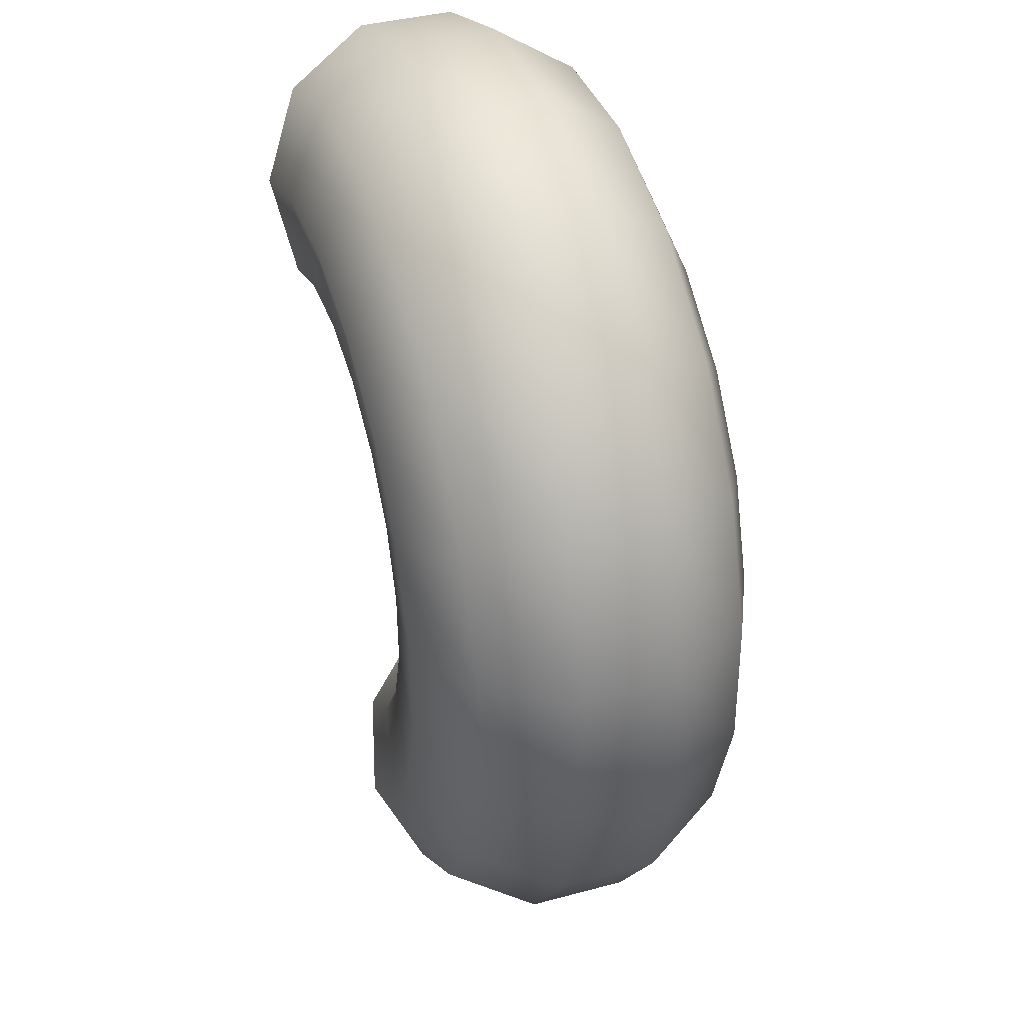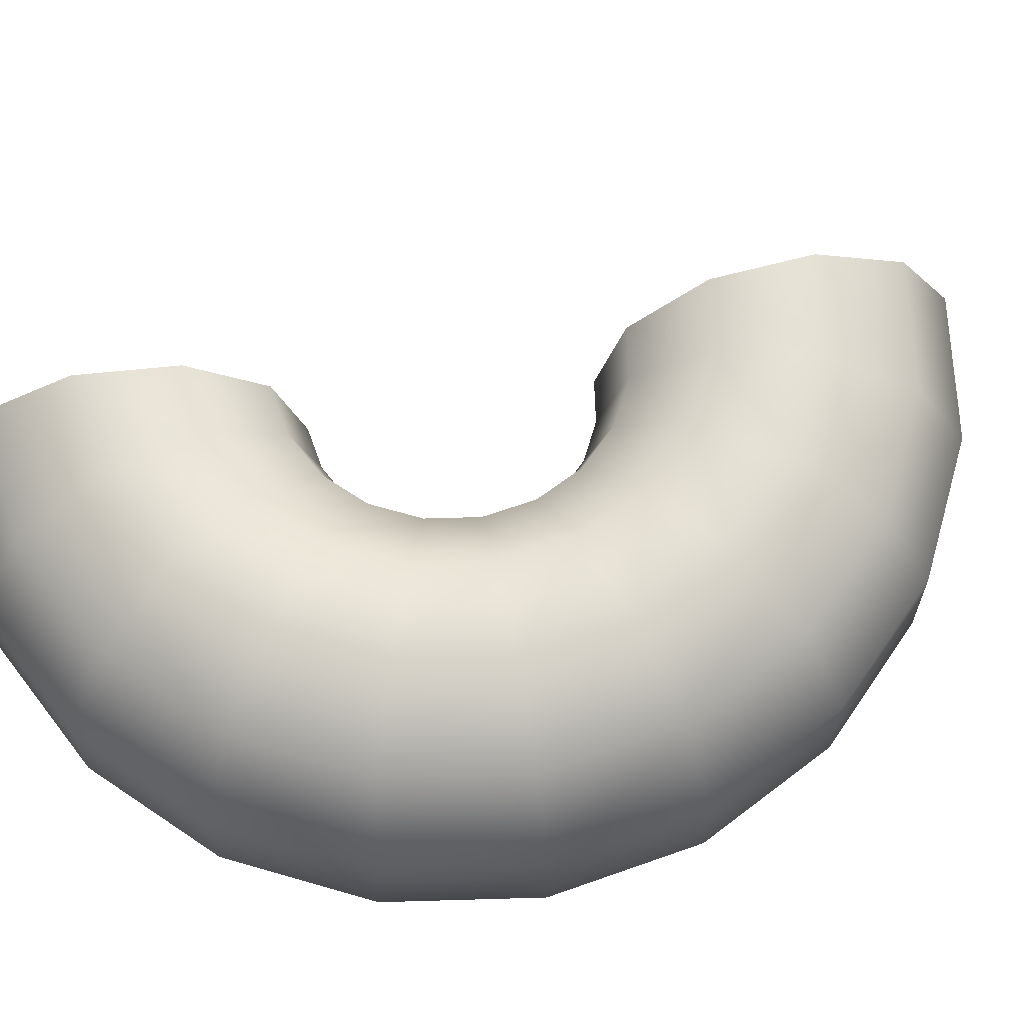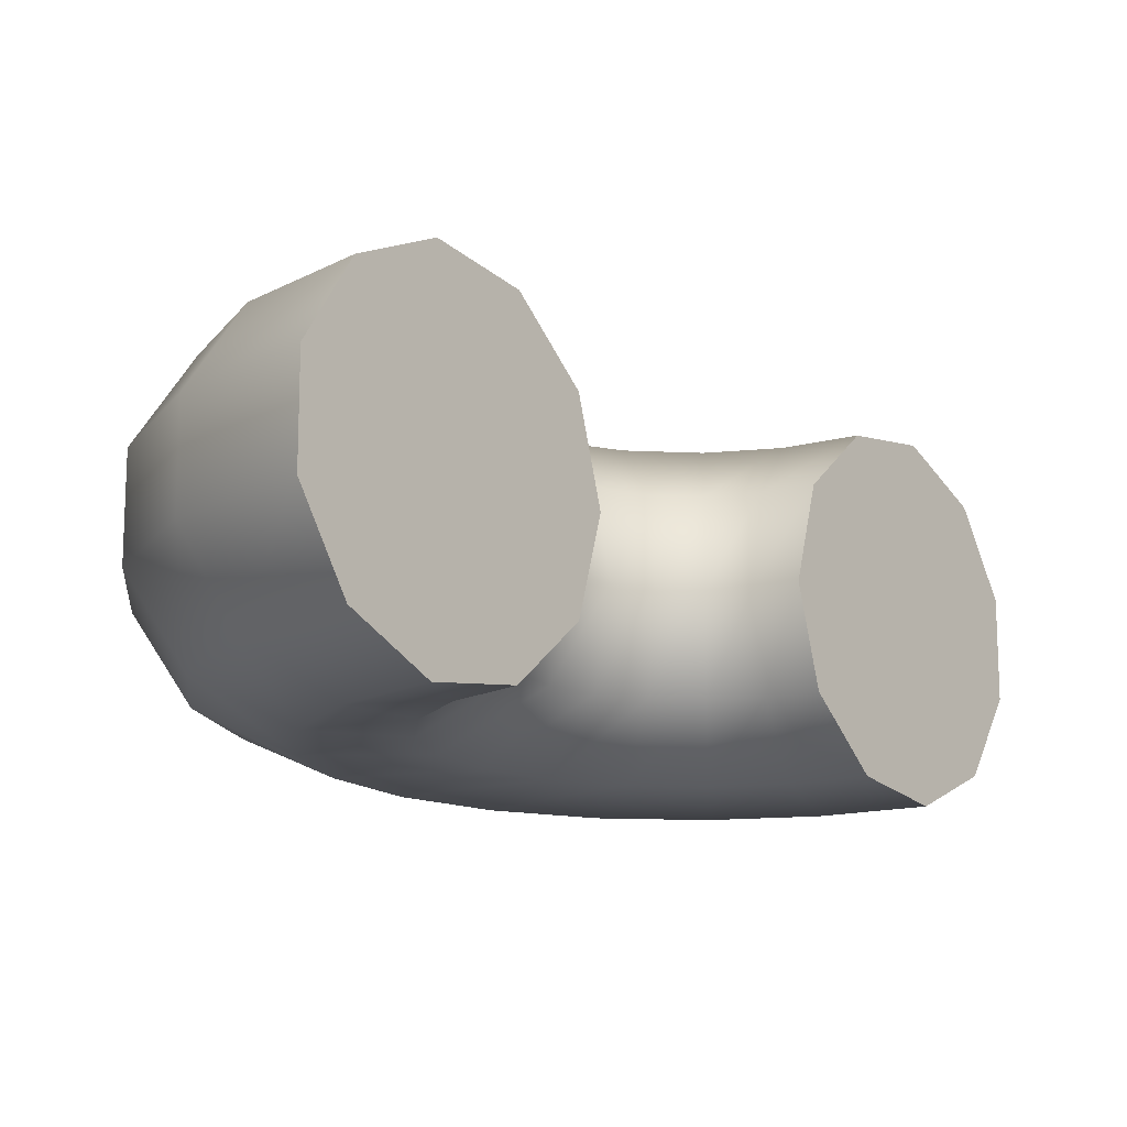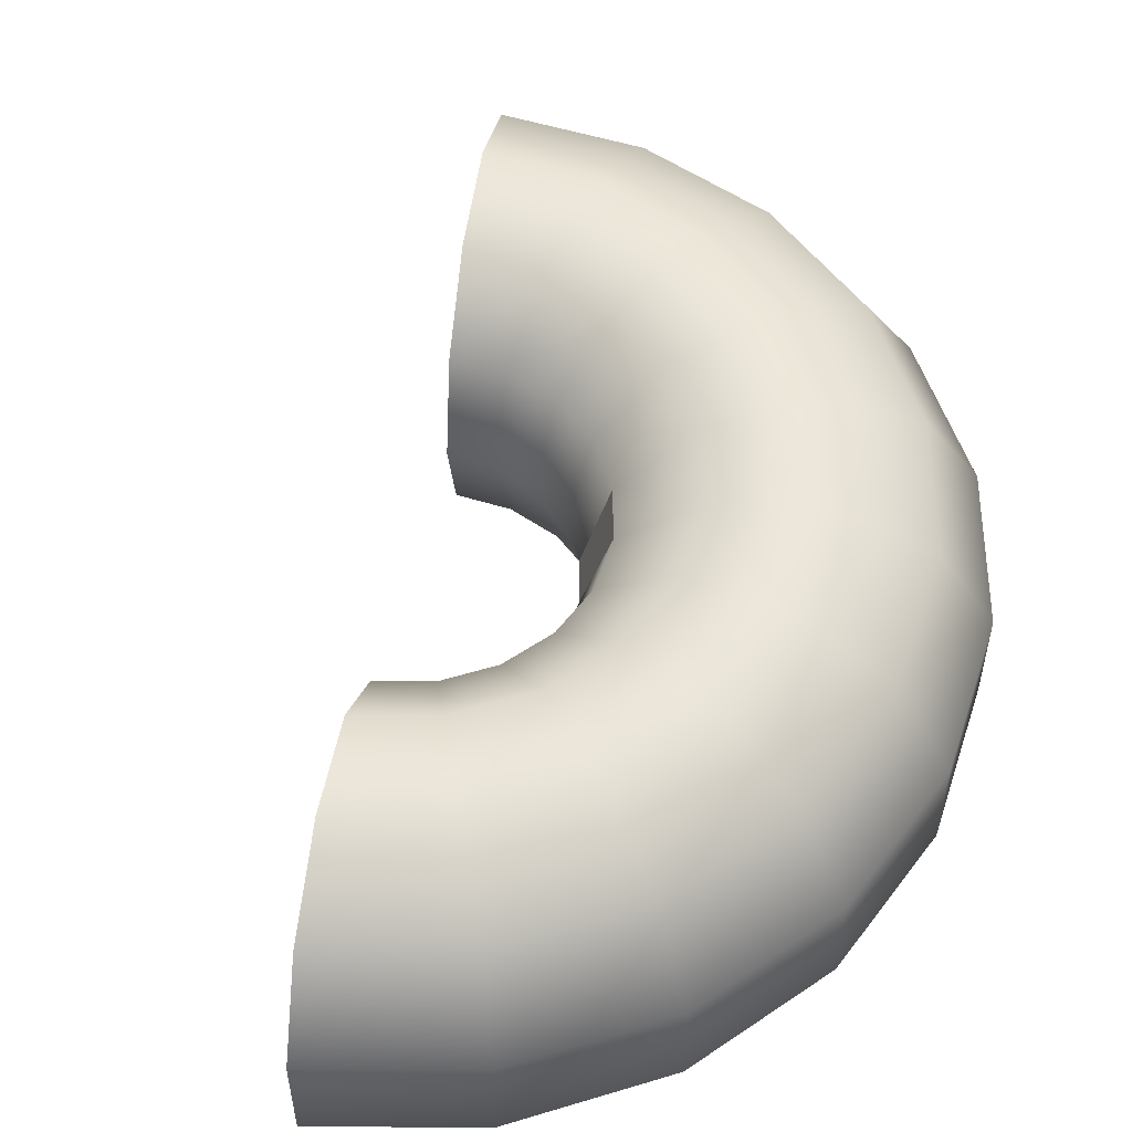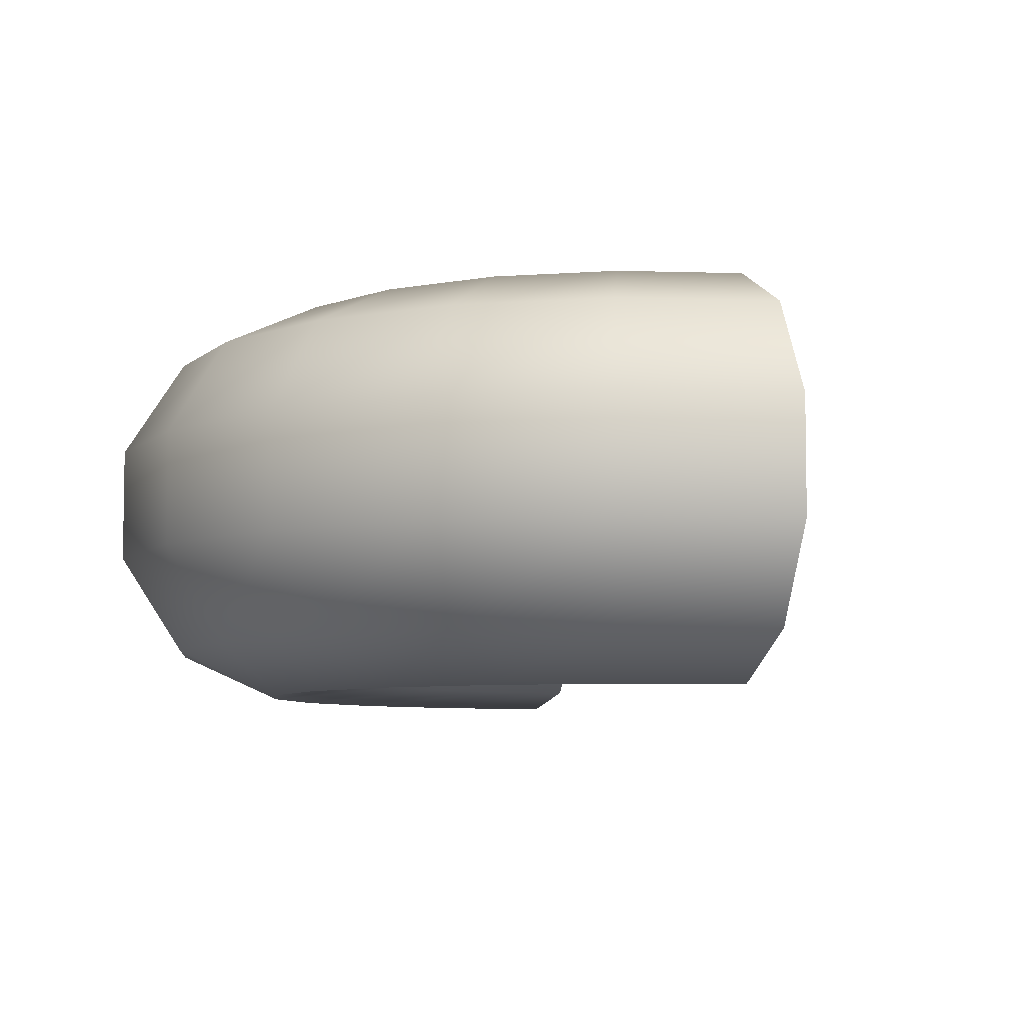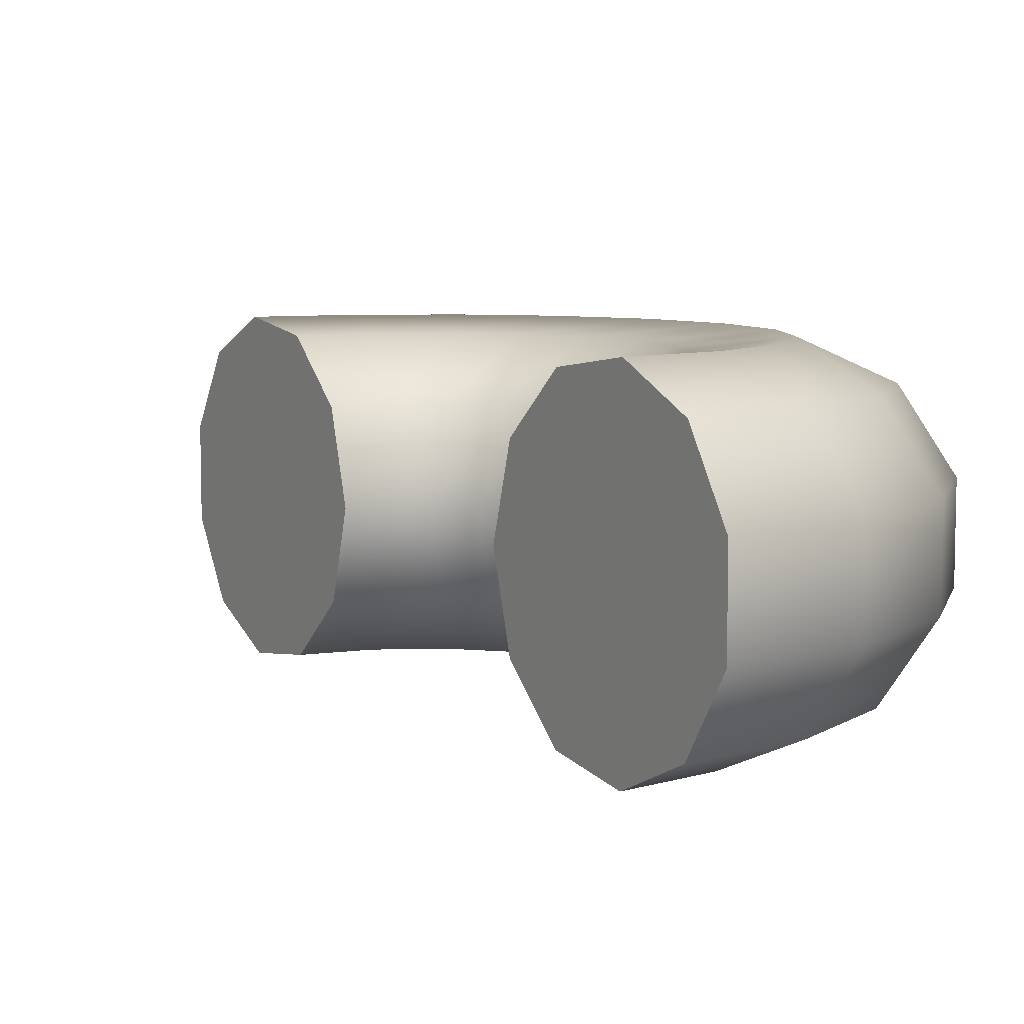
<metadata>
{"format":"obj","ext":"obj","renderer":"f3d","projection":"perspective","resolution":1024,"background":"white","views":[{"elev":39.3,"azim":-108.5,"up":"+Y"},{"elev":64.2,"azim":-128.8,"up":"+Z"},{"elev":-15.0,"azim":11.0,"up":"+Z"},{"elev":53.8,"azim":161.1,"up":"+Z"},{"elev":-6.4,"azim":-42.4,"up":"+Z"},{"elev":7.6,"azim":121.2,"up":"+Z"}]}
</metadata>
<code>
g default
v 0.4196 0.4051 -0
v 0.3704 0.2632 -0
v 0.3675 0.1131 -0
v 0.4111 -0.03061 -0
v 0.497 -0.1538 -0
v 0.6167 -0.2444 -0
v 1.069 0.6023 -0
v 0.9272 0.6515 -0
v 0.7771 0.6544 -0
v 0.6334 0.6108 -0
v 0.5102 0.5249 -0
v 0.3356 0.45 0.3244
v 0.2766 0.28 0.3244
v 0.2731 0.1 0.3244
v 0.3254 -0.07219 0.3244
v 0.4283 -0.2198 0.3244
v 0.5718 -0.3284 0.3244
v 1.114 0.6863 0.3244
v 0.944 0.7452 0.3244
v 0.764 0.7487 0.3244
v 0.5918 0.6965 0.3244
v 0.4442 0.5935 0.3244
v 0.1102 0.5704 0.5458
v 0.0251 0.3249 0.5458
v 0.02004 0.06499 0.5458
v 0.09552 -0.1837 0.5458
v 0.2442 -0.3969 0.5458
v 0.4514 -0.5538 0.5458
v 1.234 0.9117 0.5458
v 0.9889 0.9968 0.5458
v 0.729 1.002 0.5458
v 0.4803 0.9263 0.5458
v 0.2671 0.7777 0.5458
v -0.1849 0.7281 0.5939
v -0.3043 0.3836 0.5939
v -0.3114 0.01909 0.5939
v -0.2055 -0.3298 0.5939
v 0.002981 -0.6289 0.5939
v 0.2937 -0.8489 0.5939
v 1.392 1.207 0.5939
v 1.048 1.326 0.5939
v 0.6831 1.333 0.5939
v 0.3342 1.227 0.5939
v 0.03509 1.019 0.5939
v -0.4562 0.8731 0.4535
v -0.6071 0.4376 0.4535
v -0.6161 -0.0231 0.4535
v -0.4822 -0.4641 0.4535
v -0.2187 -0.8421 0.4535
v 0.1488 -1.12 0.4535
v 1.537 1.478 0.4535
v 1.102 1.629 0.4535
v 0.6409 1.638 0.4535
v 0.1999 1.504 0.4535
v -0.1781 1.241 0.4535
v -0.6174 0.9592 0.169
v -0.787 0.4698 0.169
v -0.7971 -0.04816 0.169
v -0.6467 -0.5439 0.169
v -0.3504 -0.9688 0.169
v 0.06267 -1.281 0.169
v 1.623 1.639 0.169
v 1.134 1.809 0.169
v 0.6158 1.819 0.169
v 0.1201 1.669 0.169
v -0.3048 1.372 0.169
v -0.6174 0.9592 -0.169
v -0.787 0.4698 -0.169
v -0.7971 -0.04816 -0.169
v -0.6467 -0.5439 -0.169
v -0.3504 -0.9688 -0.169
v 0.06267 -1.281 -0.169
v 1.623 1.639 -0.169
v 1.134 1.809 -0.169
v 0.6158 1.819 -0.169
v 0.1201 1.669 -0.169
v -0.3048 1.372 -0.169
v -0.4562 0.8731 -0.4535
v -0.6071 0.4376 -0.4535
v -0.6161 -0.0231 -0.4535
v -0.4822 -0.4641 -0.4535
v -0.2187 -0.8421 -0.4535
v 0.1488 -1.12 -0.4535
v 1.537 1.478 -0.4535
v 1.102 1.629 -0.4535
v 0.6409 1.638 -0.4535
v 0.1999 1.504 -0.4535
v -0.1781 1.241 -0.4535
v -0.1849 0.7281 -0.5939
v -0.3043 0.3836 -0.5939
v -0.3114 0.01909 -0.5939
v -0.2055 -0.3298 -0.5939
v 0.002982 -0.6289 -0.5939
v 0.2937 -0.8489 -0.5939
v 1.392 1.207 -0.5939
v 1.048 1.326 -0.5939
v 0.6831 1.333 -0.5939
v 0.3342 1.227 -0.5939
v 0.03509 1.019 -0.5939
v 0.1102 0.5704 -0.5458
v 0.0251 0.3249 -0.5458
v 0.02004 0.06499 -0.5458
v 0.09552 -0.1837 -0.5458
v 0.2442 -0.3969 -0.5458
v 0.4514 -0.5538 -0.5458
v 1.234 0.9117 -0.5458
v 0.9889 0.9968 -0.5458
v 0.729 1.002 -0.5458
v 0.4803 0.9263 -0.5458
v 0.2671 0.7777 -0.5458
v 0.3356 0.45 -0.3244
v 0.2766 0.28 -0.3244
v 0.2731 0.1 -0.3244
v 0.3254 -0.07219 -0.3244
v 0.4283 -0.2198 -0.3244
v 0.5718 -0.3284 -0.3244
v 1.114 0.6863 -0.3244
v 0.944 0.7452 -0.3244
v 0.764 0.7487 -0.3244
v 0.5918 0.6965 -0.3244
v 0.4442 0.5935 -0.3244
v 0.334 -0.7736 -0
v 1.352 1.131 -0
g FoodRHorn
f 2 1 12 13
f 3 2 13 14
f 4 3 14 15
f 5 4 15 16
f 6 5 16 17
f 8 7 18 19
f 9 8 19 20
f 10 9 20 21
f 11 10 21 22
f 1 11 22 12
f 13 12 23 24
f 14 13 24 25
f 15 14 25 26
f 16 15 26 27
f 17 16 27 28
f 19 18 29 30
f 20 19 30 31
f 21 20 31 32
f 22 21 32 33
f 12 22 33 23
f 24 23 34 35
f 25 24 35 36
f 26 25 36 37
f 27 26 37 38
f 28 27 38 39
f 30 29 40 41
f 31 30 41 42
f 32 31 42 43
f 33 32 43 44
f 23 33 44 34
f 35 34 45 46
f 36 35 46 47
f 37 36 47 48
f 38 37 48 49
f 39 38 49 50
f 41 40 51 52
f 42 41 52 53
f 43 42 53 54
f 44 43 54 55
f 34 44 55 45
f 46 45 56 57
f 47 46 57 58
f 48 47 58 59
f 49 48 59 60
f 50 49 60 61
f 52 51 62 63
f 53 52 63 64
f 54 53 64 65
f 55 54 65 66
f 45 55 66 56
f 57 56 67 68
f 58 57 68 69
f 59 58 69 70
f 60 59 70 71
f 61 60 71 72
f 63 62 73 74
f 64 63 74 75
f 65 64 75 76
f 66 65 76 77
f 56 66 77 67
f 68 67 78 79
f 69 68 79 80
f 70 69 80 81
f 71 70 81 82
f 72 71 82 83
f 74 73 84 85
f 75 74 85 86
f 76 75 86 87
f 77 76 87 88
f 67 77 88 78
f 79 78 89 90
f 80 79 90 91
f 81 80 91 92
f 82 81 92 93
f 83 82 93 94
f 85 84 95 96
f 86 85 96 97
f 87 86 97 98
f 88 87 98 99
f 78 88 99 89
f 90 89 100 101
f 91 90 101 102
f 92 91 102 103
f 93 92 103 104
f 94 93 104 105
f 96 95 106 107
f 97 96 107 108
f 98 97 108 109
f 99 98 109 110
f 89 99 110 100
f 101 100 111 112
f 102 101 112 113
f 103 102 113 114
f 104 103 114 115
f 105 104 115 116
f 107 106 117 118
f 108 107 118 119
f 109 108 119 120
f 110 109 120 121
f 100 110 121 111
f 112 111 1 2
f 113 112 2 3
f 114 113 3 4
f 115 114 4 5
f 116 115 5 6
f 118 117 7 8
f 119 118 8 9
f 120 119 9 10
f 121 120 10 11
f 111 121 11 1
f 6 17 122
f 17 28 122
f 28 39 122
f 39 50 122
f 50 61 122
f 61 72 122
f 72 83 122
f 83 94 122
f 94 105 122
f 105 116 122
f 116 6 122
f 18 7 123
f 29 18 123
f 40 29 123
f 51 40 123
f 62 51 123
f 73 62 123
f 84 73 123
f 95 84 123
f 106 95 123
f 117 106 123
f 7 117 123

</code>
